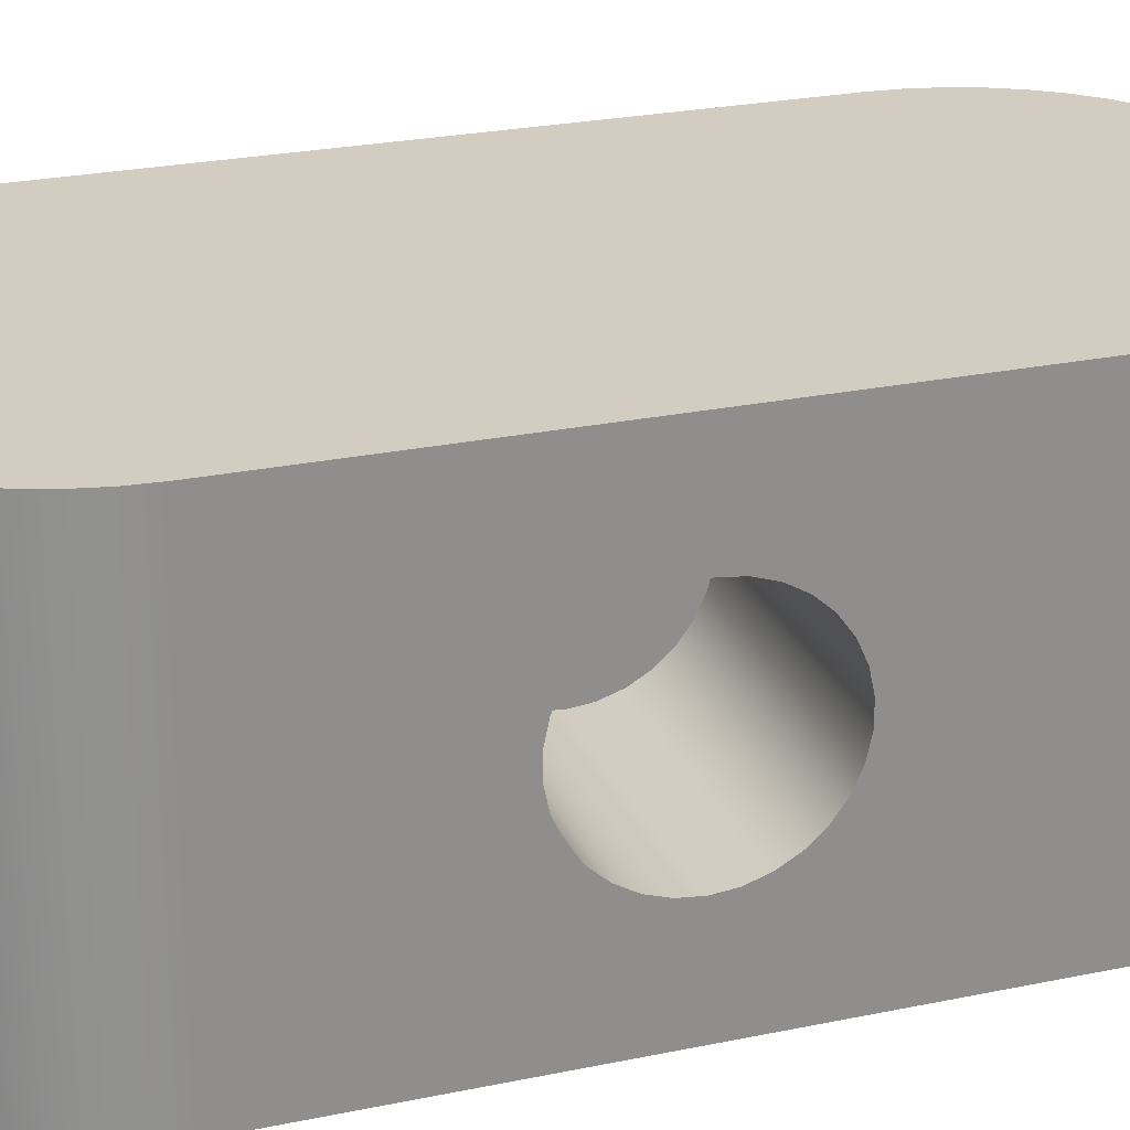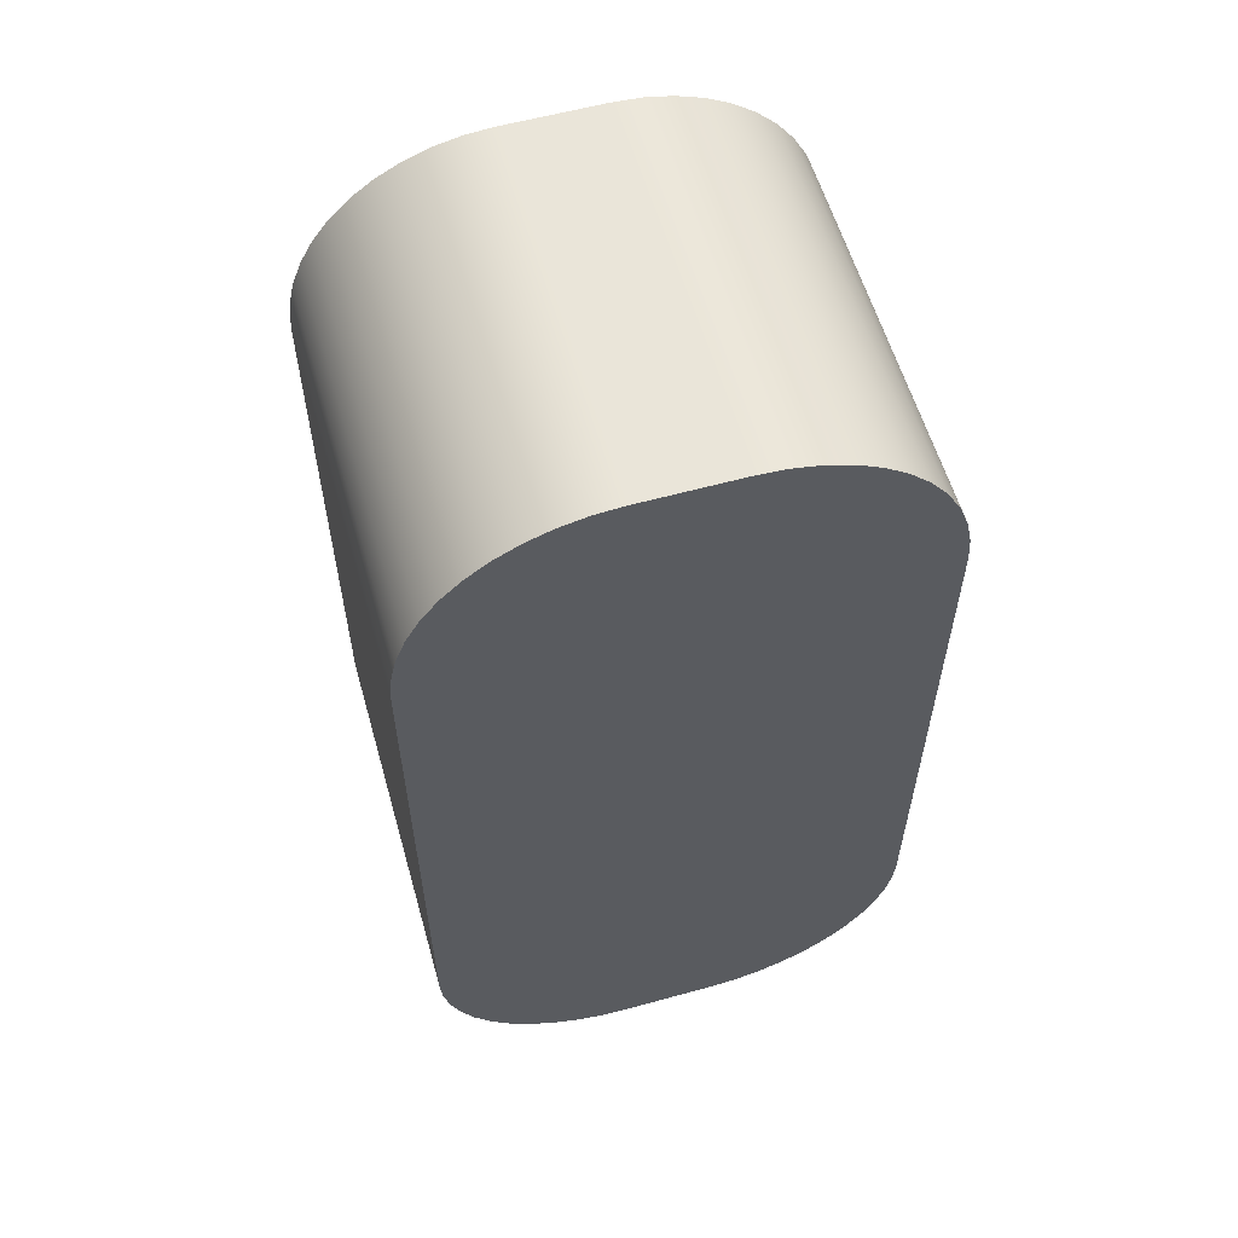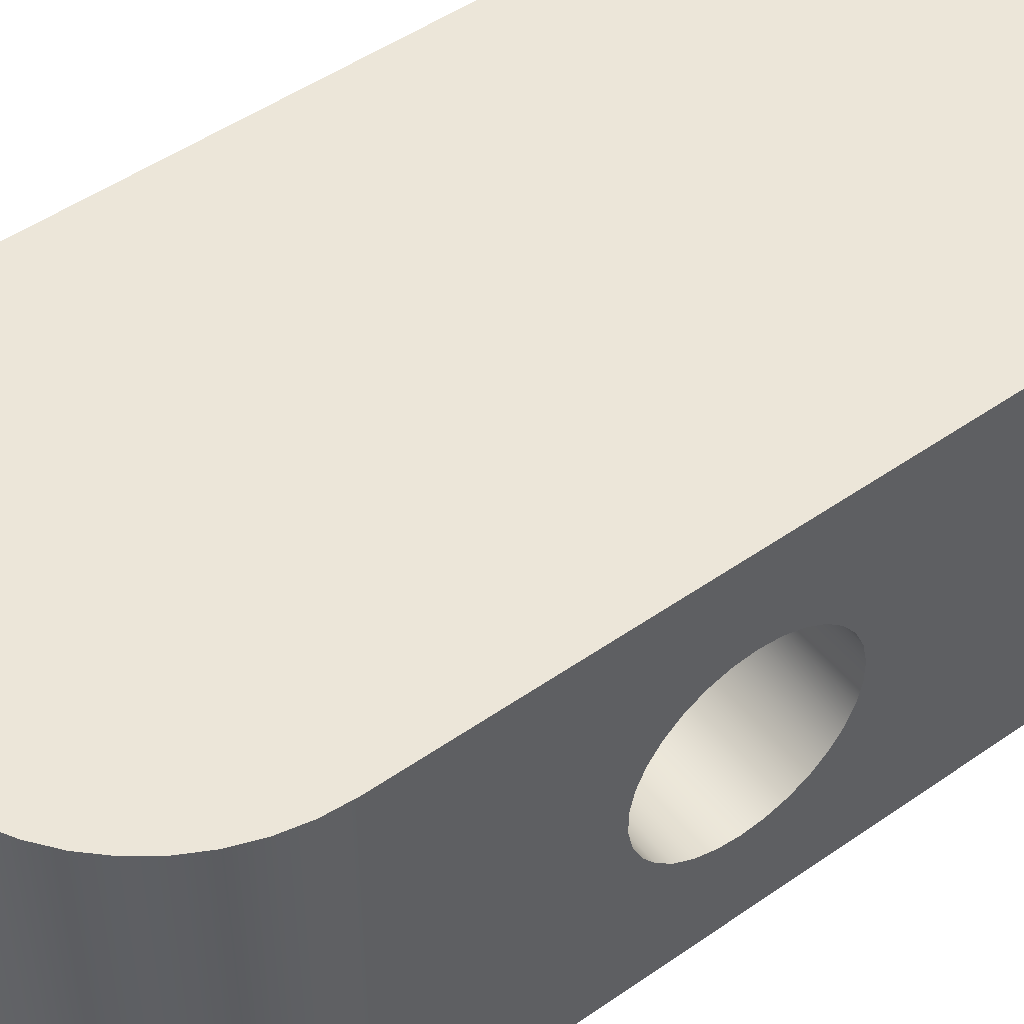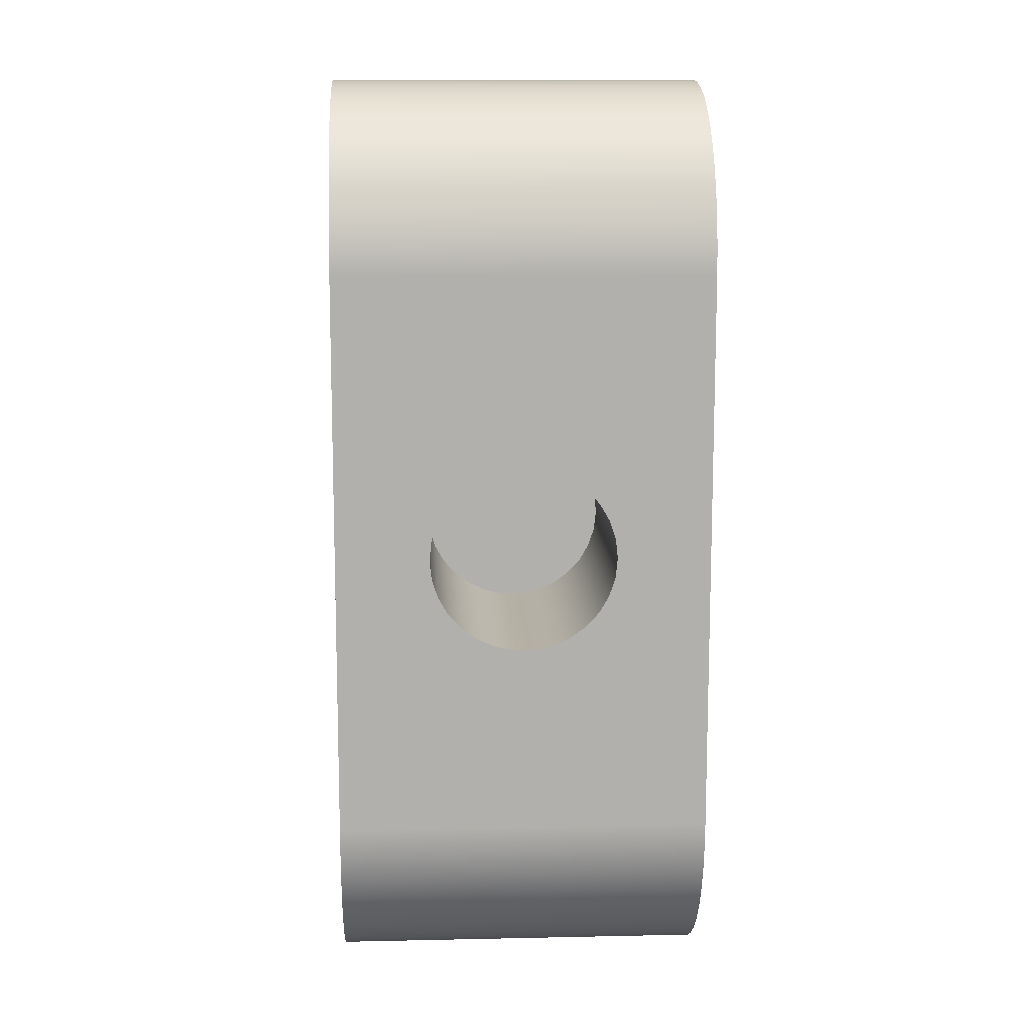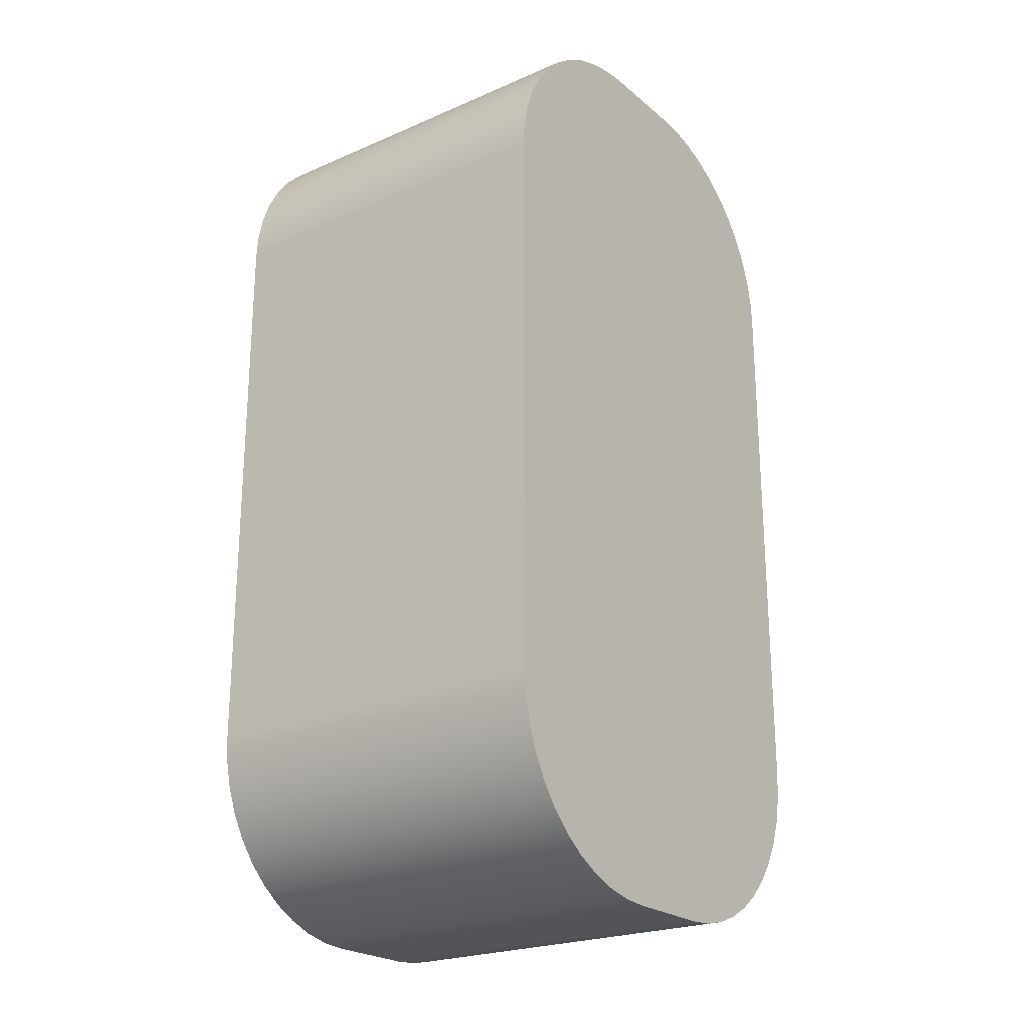
<metadata>
{"format":"obj","ext":"obj","renderer":"f3d","projection":"perspective","resolution":1024,"background":"white","views":[{"elev":24.5,"azim":70.9,"up":"+Z"},{"elev":58.5,"azim":-15.9,"up":"+Y"},{"elev":49.5,"azim":52.4,"up":"+Z"},{"elev":11.7,"azim":87.1,"up":"+Y"},{"elev":-23.1,"azim":-53.6,"up":"+Y"}]}
</metadata>
<code>
v 0 -2.449e-17 0.6
v 0 0.04158 0.5956
v 0 0.08135 0.5827
v 0 0.1176 0.5618
v 0 0.1486 0.5338
v 0 0.1732 0.5
v 0 0.1902 0.4618
v 0 0.1989 0.4209
v 0 0.1989 0.3791
v 0 0.1902 0.3382
v 0 0.1732 0.3
v 0 0.1486 0.2662
v 0 0.1176 0.2382
v 0 0.08135 0.2173
v 0 0.04158 0.2044
v 0 0 0.2
v 0 -0.04158 0.2044
v 0 -0.08135 0.2173
v 0 -0.1176 0.2382
v 0 -0.1486 0.2662
v 0 -0.1732 0.3
v 0 -0.1902 0.3382
v 0 -0.1989 0.3791
v 0 -0.1989 0.4209
v 0 -0.1902 0.4618
v 0 -0.1732 0.5
v 0 -0.1486 0.5338
v 0 -0.1176 0.5618
v 0 -0.08135 0.5827
v 0 -0.04158 0.5956
v 0.5 -2.449e-17 0.6
v 0.5 -0.04158 0.5956
v 0.5 -0.08135 0.5827
v 0.5 -0.1176 0.5618
v 0.5 -0.1486 0.5338
v 0.5 -0.1732 0.5
v 0.5 -0.1902 0.4618
v 0.5 -0.1989 0.4209
v 0.5 -0.1989 0.3791
v 0.5 -0.1902 0.3382
v 0.5 -0.1732 0.3
v 0.5 -0.1486 0.2662
v 0.5 -0.1176 0.2382
v 0.5 -0.08135 0.2173
v 0.5 -0.04158 0.2044
v 0.5 0 0.2
v 0.5 0.04158 0.2044
v 0.5 0.08135 0.2173
v 0.5 0.1176 0.2382
v 0.5 0.1486 0.2662
v 0.5 0.1732 0.3
v 0.5 0.1902 0.3382
v 0.5 0.1989 0.3791
v 0.5 0.1989 0.4209
v 0.5 0.1902 0.4618
v 0.5 0.1732 0.5
v 0.5 0.1486 0.5338
v 0.5 0.1176 0.5618
v 0.5 0.08135 0.5827
v 0.5 0.04158 0.5956
v 0 -2.449e-17 0.6
v 0.5 -2.449e-17 0.6
v 0 -2.449e-17 0.6
v 0 -0.04158 0.5956
v 0 -0.08135 0.5827
v 0 -0.1176 0.5618
v 0 -0.1486 0.5338
v 0 -0.1732 0.5
v 0 -0.1902 0.4618
v 0 -0.1989 0.4209
v 0 -0.1989 0.3791
v 0 -0.1902 0.3382
v 0 -0.1732 0.3
v 0 -0.1486 0.2662
v 0 -0.1176 0.2382
v 0 -0.08135 0.2173
v 0 -0.04158 0.2044
v 0 0 0.2
v 0 0.04158 0.2044
v 0 0.08135 0.2173
v 0 0.1176 0.2382
v 0 0.1486 0.2662
v 0 0.1732 0.3
v 0 0.1902 0.3382
v 0 0.1989 0.3791
v 0 0.1989 0.4209
v 0 0.1902 0.4618
v 0 0.1732 0.5
v 0 0.1486 0.5338
v 0 0.1176 0.5618
v 0 0.08135 0.5827
v 0 0.04158 0.5956
v -0.5 0.6 0
v -0.5 -0.6 0
v -0.5 -0.6 0.8
v -0.5 0.6 0.8
v -0.1 1 0
v -0.1569 0.9959 0
v -0.2127 0.9838 0
v -0.2662 0.9639 0
v -0.3163 0.9365 0
v -0.3619 0.9023 0
v -0.4023 0.8619 0
v -0.4365 0.8163 0
v -0.4639 0.7662 0
v -0.4838 0.7127 0
v -0.4959 0.6569 0
v -0.5 0.6 0
v -0.5 0.6 0.8
v -0.4959 0.6569 0.8
v -0.4838 0.7127 0.8
v -0.4639 0.7662 0.8
v -0.4365 0.8163 0.8
v -0.4023 0.8619 0.8
v -0.3619 0.9023 0.8
v -0.3163 0.9365 0.8
v -0.2662 0.9639 0.8
v -0.2127 0.9838 0.8
v -0.1569 0.9959 0.8
v -0.1 1 0.8
v 0.1 1 0
v -0.1 1 0
v -0.1 1 0.8
v 0.1 1 0.8
v 0.5 0.6 0
v 0.4959 0.6569 0
v 0.4838 0.7127 0
v 0.4639 0.7662 0
v 0.4365 0.8163 0
v 0.4023 0.8619 0
v 0.3619 0.9023 0
v 0.3163 0.9365 0
v 0.2662 0.9639 0
v 0.2127 0.9838 0
v 0.1569 0.9959 0
v 0.1 1 0
v 0.1 1 0.8
v 0.1569 0.9959 0.8
v 0.2127 0.9838 0.8
v 0.2662 0.9639 0.8
v 0.3163 0.9365 0.8
v 0.3619 0.9023 0.8
v 0.4023 0.8619 0.8
v 0.4365 0.8163 0.8
v 0.4639 0.7662 0.8
v 0.4838 0.7127 0.8
v 0.4959 0.6569 0.8
v 0.5 0.6 0.8
v 0.5 -2.449e-17 0.6
v 0.5 0.04158 0.5956
v 0.5 0.08135 0.5827
v 0.5 0.1176 0.5618
v 0.5 0.1486 0.5338
v 0.5 0.1732 0.5
v 0.5 0.1902 0.4618
v 0.5 0.1989 0.4209
v 0.5 0.1989 0.3791
v 0.5 0.1902 0.3382
v 0.5 0.1732 0.3
v 0.5 0.1486 0.2662
v 0.5 0.1176 0.2382
v 0.5 0.08135 0.2173
v 0.5 0.04158 0.2044
v 0.5 0 0.2
v 0.5 -0.04158 0.2044
v 0.5 -0.08135 0.2173
v 0.5 -0.1176 0.2382
v 0.5 -0.1486 0.2662
v 0.5 -0.1732 0.3
v 0.5 -0.1902 0.3382
v 0.5 -0.1989 0.3791
v 0.5 -0.1989 0.4209
v 0.5 -0.1902 0.4618
v 0.5 -0.1732 0.5
v 0.5 -0.1486 0.5338
v 0.5 -0.1176 0.5618
v 0.5 -0.08135 0.5827
v 0.5 -0.04158 0.5956
v 0.5 -0.6 0
v 0.5 0.6 0
v 0.5 0.6 0.8
v 0.5 -0.6 0.8
v 0.1 -1 0
v 0.1569 -0.9959 0
v 0.2127 -0.9838 0
v 0.2662 -0.9639 0
v 0.3163 -0.9365 0
v 0.3619 -0.9023 0
v 0.4023 -0.8619 0
v 0.4365 -0.8163 0
v 0.4639 -0.7662 0
v 0.4838 -0.7127 0
v 0.4959 -0.6569 0
v 0.5 -0.6 0
v 0.5 -0.6 0.8
v 0.4959 -0.6569 0.8
v 0.4838 -0.7127 0.8
v 0.4639 -0.7662 0.8
v 0.4365 -0.8163 0.8
v 0.4023 -0.8619 0.8
v 0.3619 -0.9023 0.8
v 0.3163 -0.9365 0.8
v 0.2662 -0.9639 0.8
v 0.2127 -0.9838 0.8
v 0.1569 -0.9959 0.8
v 0.1 -1 0.8
v -0.1 -1 0
v 0.1 -1 0
v 0.1 -1 0.8
v -0.1 -1 0.8
v -0.5 -0.6 0
v -0.4959 -0.6569 0
v -0.4838 -0.7127 0
v -0.4639 -0.7662 0
v -0.4365 -0.8163 0
v -0.4023 -0.8619 0
v -0.3619 -0.9023 0
v -0.3163 -0.9365 0
v -0.2662 -0.9639 0
v -0.2127 -0.9838 0
v -0.1569 -0.9959 0
v -0.1 -1 0
v -0.1 -1 0.8
v -0.1569 -0.9959 0.8
v -0.2127 -0.9838 0.8
v -0.2662 -0.9639 0.8
v -0.3163 -0.9365 0.8
v -0.3619 -0.9023 0.8
v -0.4023 -0.8619 0.8
v -0.4365 -0.8163 0.8
v -0.4639 -0.7662 0.8
v -0.4838 -0.7127 0.8
v -0.4959 -0.6569 0.8
v -0.5 -0.6 0.8
v -0.5 -0.6 0.8
v -0.4959 -0.6569 0.8
v -0.4838 -0.7127 0.8
v -0.4639 -0.7662 0.8
v -0.4365 -0.8163 0.8
v -0.4023 -0.8619 0.8
v -0.3619 -0.9023 0.8
v -0.3163 -0.9365 0.8
v -0.2662 -0.9639 0.8
v -0.2127 -0.9838 0.8
v -0.1569 -0.9959 0.8
v -0.1 -1 0.8
v 0.1 -1 0.8
v 0.1569 -0.9959 0.8
v 0.2127 -0.9838 0.8
v 0.2662 -0.9639 0.8
v 0.3163 -0.9365 0.8
v 0.3619 -0.9023 0.8
v 0.4023 -0.8619 0.8
v 0.4365 -0.8163 0.8
v 0.4639 -0.7662 0.8
v 0.4838 -0.7127 0.8
v 0.4959 -0.6569 0.8
v 0.5 -0.6 0.8
v 0.5 0.6 0.8
v 0.4959 0.6569 0.8
v 0.4838 0.7127 0.8
v 0.4639 0.7662 0.8
v 0.4365 0.8163 0.8
v 0.4023 0.8619 0.8
v 0.3619 0.9023 0.8
v 0.3163 0.9365 0.8
v 0.2662 0.9639 0.8
v 0.2127 0.9838 0.8
v 0.1569 0.9959 0.8
v 0.1 1 0.8
v -0.1 1 0.8
v -0.1569 0.9959 0.8
v -0.2127 0.9838 0.8
v -0.2662 0.9639 0.8
v -0.3163 0.9365 0.8
v -0.3619 0.9023 0.8
v -0.4023 0.8619 0.8
v -0.4365 0.8163 0.8
v -0.4639 0.7662 0.8
v -0.4838 0.7127 0.8
v -0.4959 0.6569 0.8
v -0.5 0.6 0.8
v -0.1 -1 0
v -0.1569 -0.9959 0
v -0.2127 -0.9838 0
v -0.2662 -0.9639 0
v -0.3163 -0.9365 0
v -0.3619 -0.9023 0
v -0.4023 -0.8619 0
v -0.4365 -0.8163 0
v -0.4639 -0.7662 0
v -0.4838 -0.7127 0
v -0.4959 -0.6569 0
v -0.5 -0.6 0
v -0.5 0.6 0
v -0.4959 0.6569 0
v -0.4838 0.7127 0
v -0.4639 0.7662 0
v -0.4365 0.8163 0
v -0.4023 0.8619 0
v -0.3619 0.9023 0
v -0.3163 0.9365 0
v -0.2662 0.9639 0
v -0.2127 0.9838 0
v -0.1569 0.9959 0
v -0.1 1 0
v 0.1 1 0
v 0.1569 0.9959 0
v 0.2127 0.9838 0
v 0.2662 0.9639 0
v 0.3163 0.9365 0
v 0.3619 0.9023 0
v 0.4023 0.8619 0
v 0.4365 0.8163 0
v 0.4639 0.7662 0
v 0.4838 0.7127 0
v 0.4959 0.6569 0
v 0.5 0.6 0
v 0.5 -0.6 0
v 0.4959 -0.6569 0
v 0.4838 -0.7127 0
v 0.4639 -0.7662 0
v 0.4365 -0.8163 0
v 0.4023 -0.8619 0
v 0.3619 -0.9023 0
v 0.3163 -0.9365 0
v 0.2662 -0.9639 0
v 0.2127 -0.9838 0
v 0.1569 -0.9959 0
v 0.1 -1 0
g 84a218f4-e2c8-11ea-9cfc-54bf646e7e1f
f 2 60 1
f 1 60 62
f 61 31 30
f 30 31 32
f 30 32 29
f 29 32 33
f 29 33 28
f 28 33 34
f 28 34 27
f 27 34 35
f 27 35 26
f 26 35 36
f 26 36 25
f 25 36 37
f 25 37 24
f 24 37 38
f 24 38 23
f 23 38 39
f 23 39 22
f 22 39 40
f 22 40 21
f 21 40 41
f 21 41 20
f 20 41 42
f 20 42 19
f 19 42 43
f 19 43 18
f 18 43 44
f 18 44 17
f 17 44 45
f 17 45 16
f 16 45 46
f 16 46 15
f 15 46 47
f 15 47 14
f 14 47 48
f 14 48 13
f 13 48 49
f 13 49 12
f 12 49 50
f 12 50 11
f 11 50 51
f 11 51 10
f 10 51 52
f 10 52 9
f 9 52 53
f 9 53 8
f 8 53 54
f 8 54 7
f 7 54 55
f 7 55 6
f 6 55 56
f 6 56 5
f 5 56 57
f 5 57 4
f 4 57 58
f 4 58 3
f 3 58 59
f 3 59 2
f 2 59 60
g 84a28e24-e2c8-11ea-baae-54bf646e7e1f
f 64 77 63
f 63 77 78
f 63 78 92
f 92 78 79
f 92 79 91
f 91 79 80
f 91 80 90
f 90 80 81
f 90 81 89
f 89 81 82
f 89 82 88
f 88 82 83
f 88 83 87
f 87 83 84
f 87 84 86
f 86 84 85
f 77 64 76
f 76 64 65
f 76 65 75
f 75 65 66
f 75 66 74
f 74 66 67
f 74 67 73
f 73 67 68
f 73 68 72
f 72 68 69
f 72 69 71
f 71 69 70
g 84749fb6-e2c8-11ea-9b27-54bf646e7e1f
f 93 94 96
f 96 94 95
g 8474c6c6-e2c8-11ea-9c3a-54bf646e7e1f
f 120 97 119
f 119 97 98
f 119 98 118
f 118 98 99
f 118 99 117
f 117 99 100
f 117 100 116
f 116 100 101
f 116 101 115
f 115 101 102
f 115 102 114
f 114 102 103
f 114 103 113
f 113 103 104
f 113 104 112
f 112 104 105
f 112 105 111
f 111 105 106
f 111 106 110
f 110 106 107
f 110 107 109
f 109 107 108
g 8474ede4-e2c8-11ea-aab8-54bf646e7e1f
f 121 122 124
f 124 122 123
g 847514e2-e2c8-11ea-a0e4-54bf646e7e1f
f 148 125 147
f 147 125 126
f 147 126 146
f 146 126 127
f 146 127 145
f 145 127 128
f 145 128 144
f 144 128 129
f 144 129 143
f 143 129 130
f 143 130 142
f 142 130 131
f 142 131 141
f 141 131 132
f 141 132 140
f 140 132 133
f 140 133 139
f 139 133 134
f 139 134 138
f 138 134 135
f 138 135 137
f 137 135 136
g 84753bf8-e2c8-11ea-a39c-54bf646e7e1f
f 150 181 149
f 149 181 182
f 149 182 178
f 178 182 177
f 177 182 176
f 176 182 175
f 175 182 174
f 174 182 173
f 173 182 172
f 172 182 171
f 171 182 179
f 171 179 170
f 170 179 169
f 169 179 168
f 168 179 167
f 167 179 166
f 166 179 165
f 165 179 164
f 164 179 180
f 164 180 163
f 163 180 162
f 162 180 161
f 161 180 160
f 160 180 159
f 159 180 158
f 158 180 157
f 157 180 181
f 157 181 156
f 156 181 155
f 155 181 154
f 154 181 153
f 153 181 152
f 152 181 151
f 151 181 150
g 84758a18-e2c8-11ea-8317-54bf646e7e1f
f 206 183 205
f 205 183 184
f 205 184 204
f 204 184 185
f 204 185 203
f 203 185 186
f 203 186 202
f 202 186 187
f 202 187 201
f 201 187 188
f 201 188 200
f 200 188 189
f 200 189 199
f 199 189 190
f 199 190 198
f 198 190 191
f 198 191 197
f 197 191 192
f 197 192 196
f 196 192 193
f 196 193 195
f 195 193 194
g 8475b128-e2c8-11ea-b641-54bf646e7e1f
f 207 208 210
f 210 208 209
g 8475d83a-e2c8-11ea-b216-54bf646e7e1f
f 234 211 233
f 233 211 212
f 233 212 232
f 232 212 213
f 232 213 231
f 231 213 214
f 231 214 230
f 230 214 215
f 230 215 229
f 229 215 216
f 229 216 228
f 228 216 217
f 228 217 227
f 227 217 218
f 227 218 226
f 226 218 219
f 226 219 225
f 225 219 220
f 225 220 224
f 224 220 221
f 224 221 223
f 223 221 222
g 84762676-e2c8-11ea-a6c8-54bf646e7e1f
f 236 237 235
f 235 237 238
f 235 238 239
f 239 240 235
f 235 240 241
f 235 241 242
f 242 243 235
f 235 243 244
f 235 244 245
f 245 246 235
f 235 246 247
f 235 247 258
f 258 247 248
f 258 248 249
f 249 250 258
f 258 250 251
f 258 251 252
f 252 253 258
f 258 253 254
f 258 254 255
f 255 256 258
f 258 256 257
f 235 258 282
f 282 258 259
f 282 259 271
f 271 259 270
f 270 259 269
f 269 259 268
f 268 259 267
f 267 259 266
f 266 259 265
f 265 259 264
f 264 259 263
f 263 259 262
f 262 259 261
f 261 259 260
f 271 272 282
f 282 272 273
f 282 273 274
f 274 275 282
f 282 275 276
f 282 276 277
f 277 278 282
f 282 278 279
f 282 279 280
f 280 281 282
g 84767474-e2c8-11ea-b749-54bf646e7e1f
f 284 294 283
f 283 294 319
f 283 319 330
f 330 319 329
f 329 319 328
f 328 319 327
f 327 319 326
f 326 319 325
f 325 319 324
f 324 319 323
f 323 319 322
f 322 319 321
f 321 319 320
f 284 285 294
f 294 285 286
f 294 286 287
f 287 288 294
f 294 288 289
f 294 289 290
f 290 291 294
f 294 291 292
f 294 292 293
f 319 294 318
f 318 294 295
f 318 295 307
f 307 295 306
f 306 295 305
f 305 295 304
f 304 295 303
f 303 295 302
f 302 295 301
f 301 295 300
f 300 295 299
f 299 295 298
f 298 295 297
f 297 295 296
f 307 308 318
f 318 308 309
f 318 309 310
f 310 311 318
f 318 311 312
f 318 312 313
f 313 314 318
f 318 314 315
f 318 315 316
f 316 317 318

</code>
